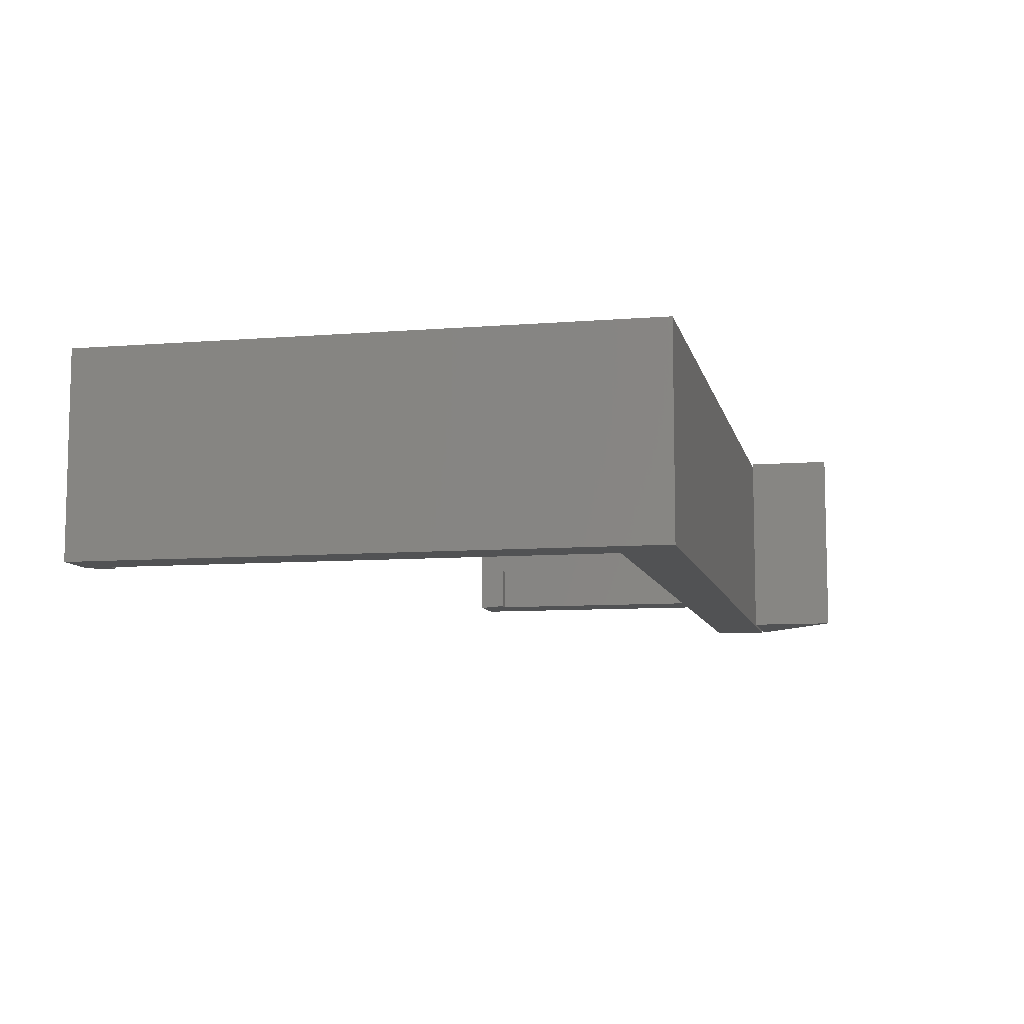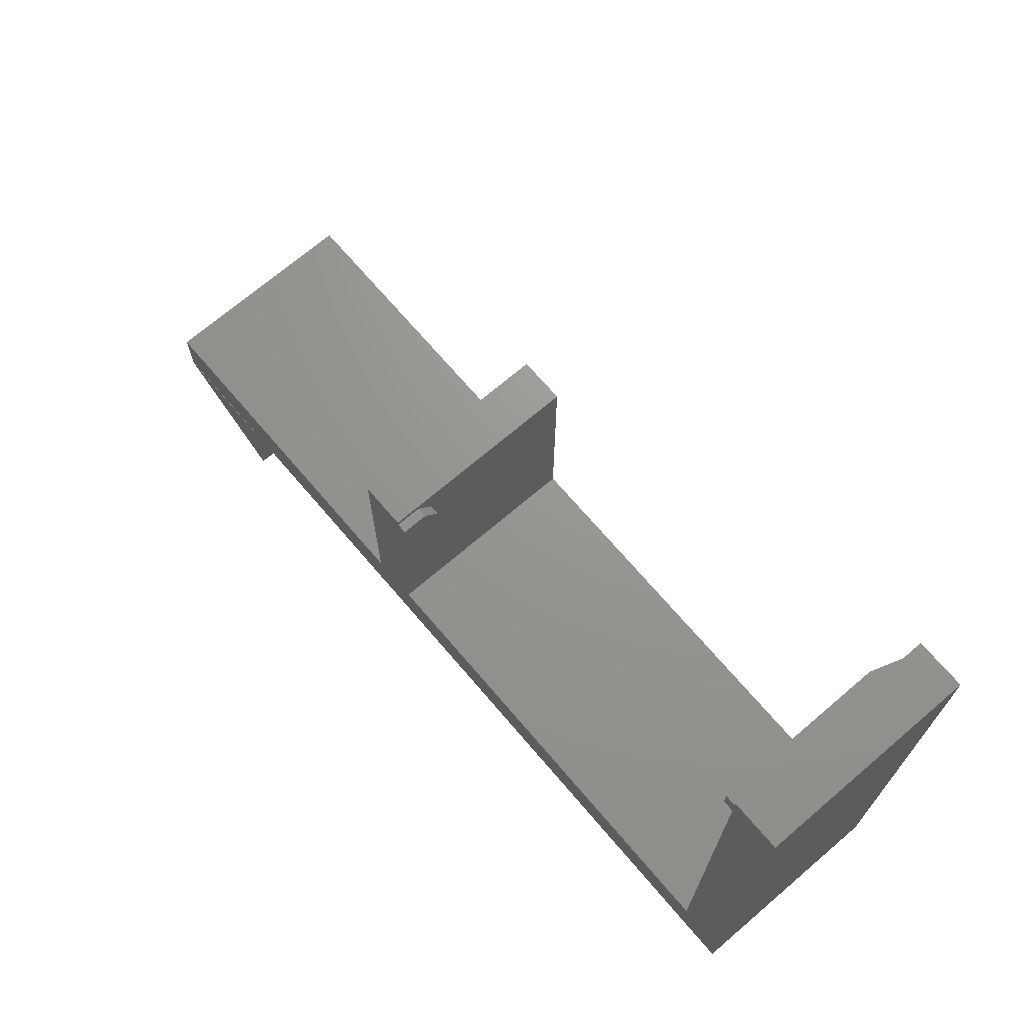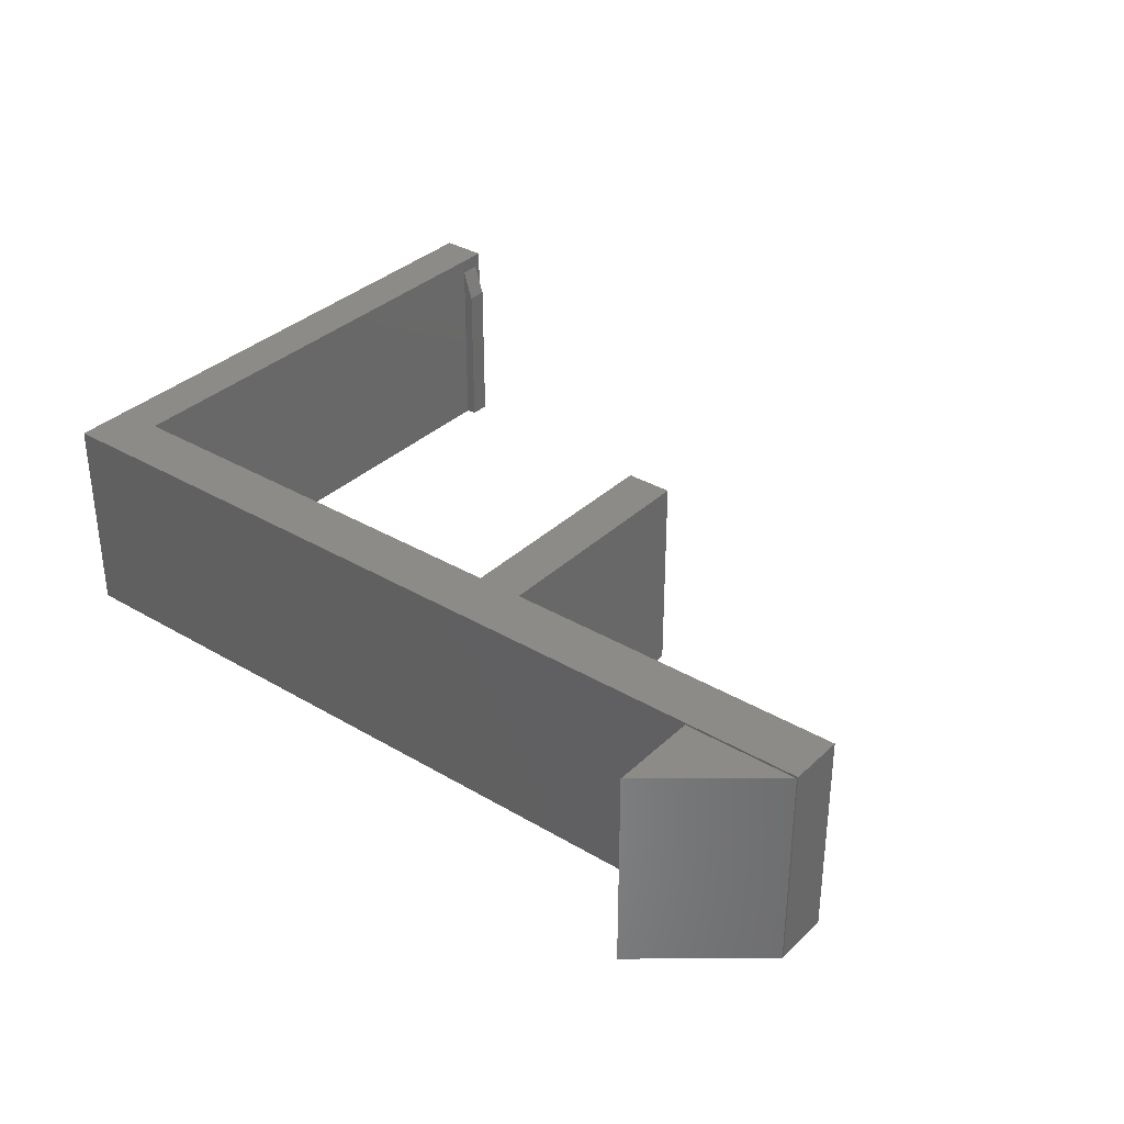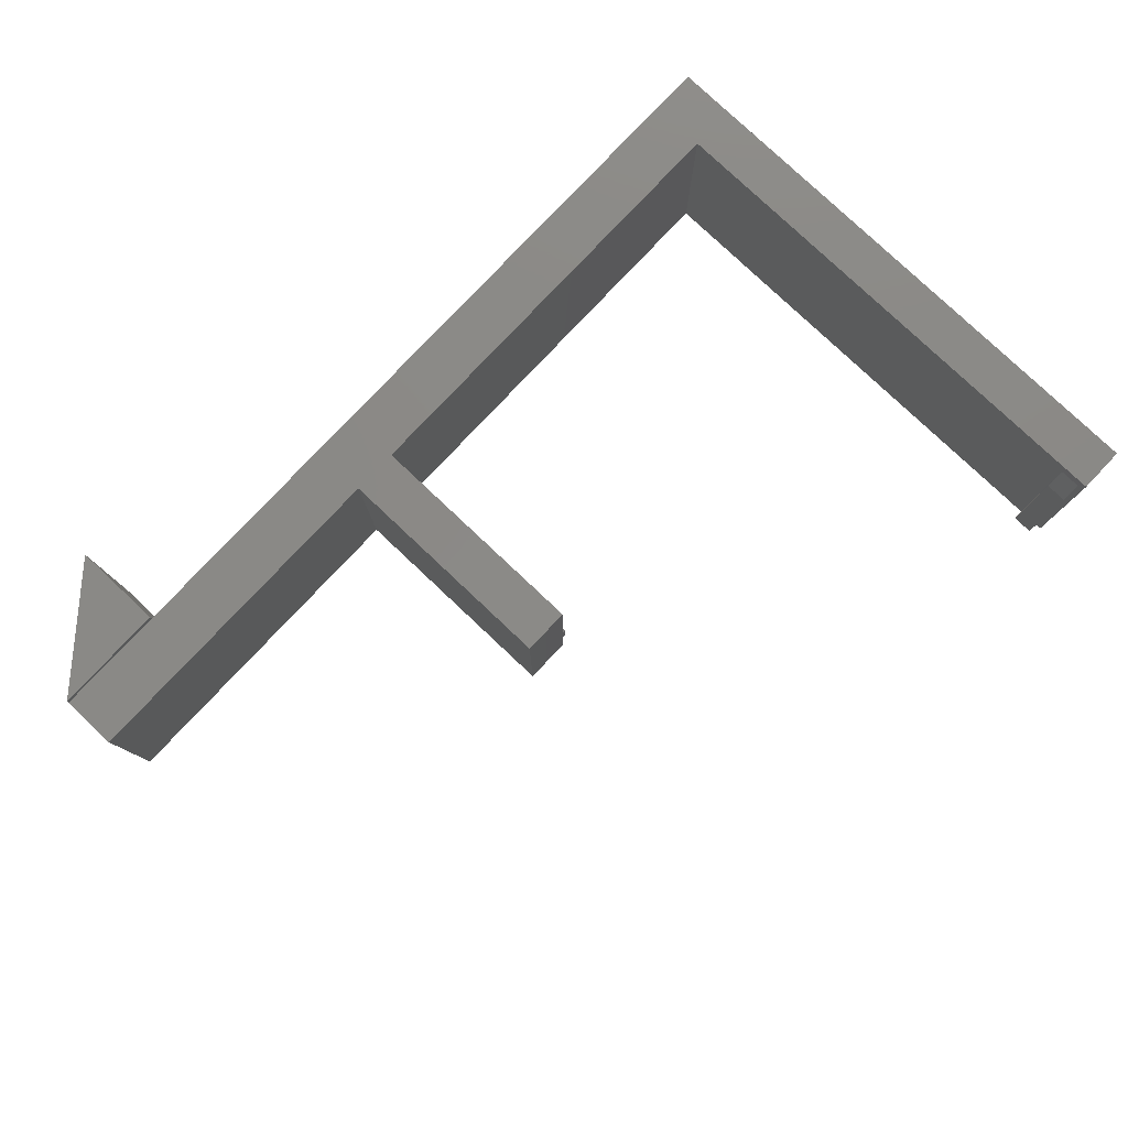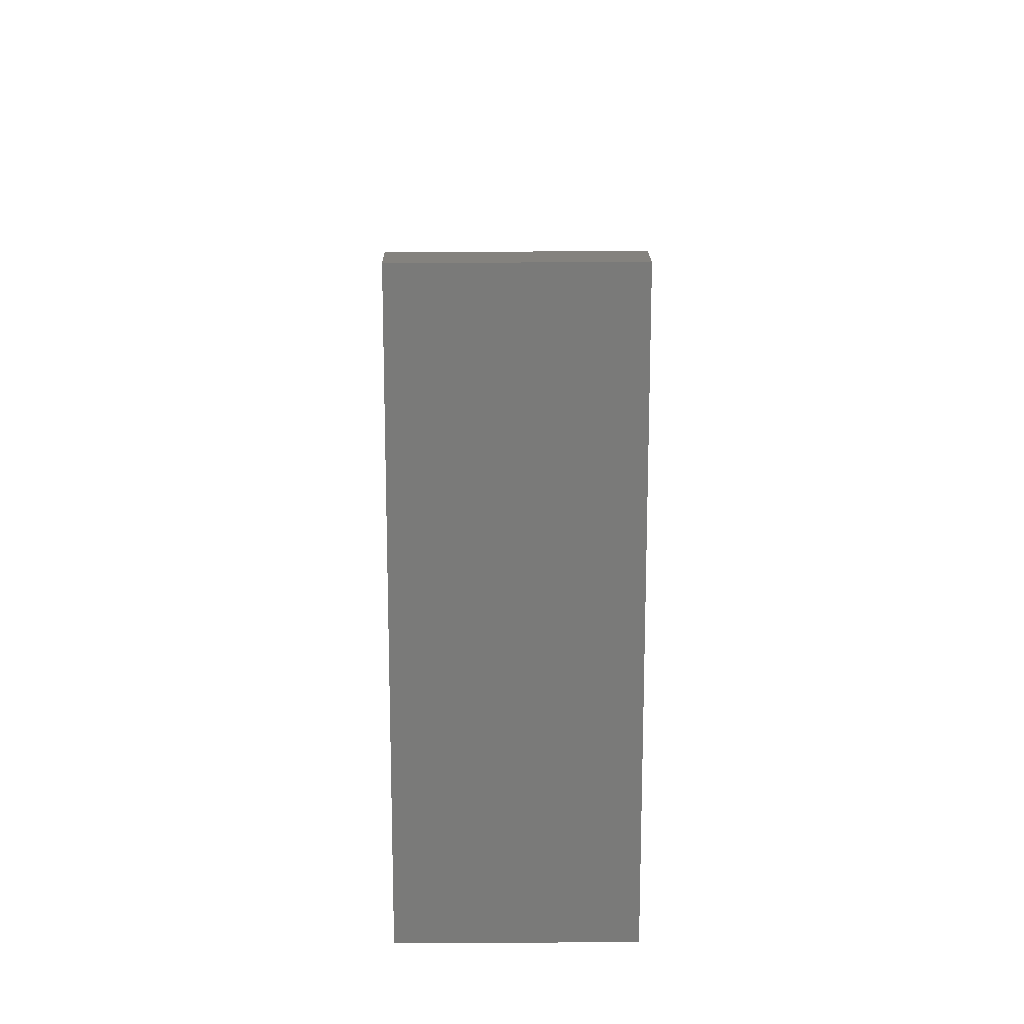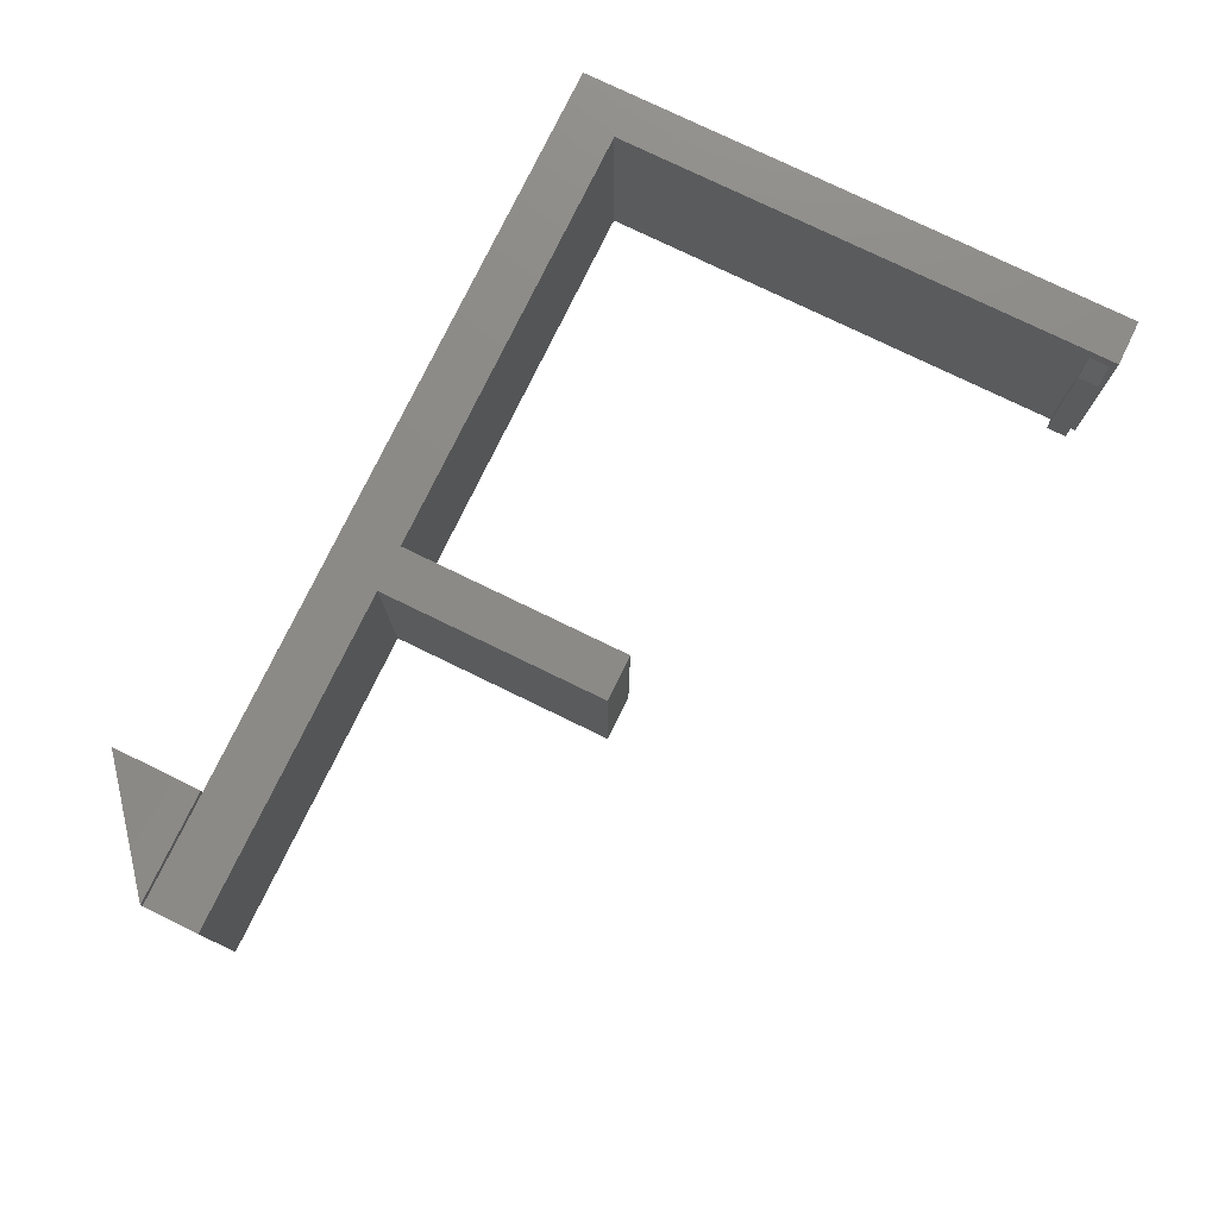
<metadata>
{"format":"stl","ext":"stl","renderer":"f3d","projection":"perspective","resolution":1024,"background":"white","views":[{"elev":-8.7,"azim":-77.8,"up":"+Z"},{"elev":70.3,"azim":-130.5,"up":"+Y"},{"elev":34.3,"azim":38.6,"up":"+Z"},{"elev":79.5,"azim":133.3,"up":"+Z"},{"elev":17.1,"azim":-90.5,"up":"+Y"},{"elev":77.2,"azim":115.9,"up":"+Z"}]}
</metadata>
<code>
# stl→obj: 52 verts, 96 faces
v 0.4219 -0.4641 -0.3125
v 0.5938 -0.4641 -0.3125
v 0.4219 -0.6016 -0.3125
v 0.4219 -0.6016 0
v 0.5938 -0.4641 0
v 0.4219 -0.4641 0
v -0.0003289 -0.02245 0
v -0.0003289 -0.02245 -0.3125
v -0.0003289 -0.03125 0
v -0.0003289 -0.03125 -0.2734
v -0.0003289 -0.0625 -0.2502
v -0.0003289 -0.0625 0
v -0.0003289 -0.03125 -0.3125
v -0.0003289 -0.06488 0
v -0.0003289 -0.0625 -0.3125
v -0.0003289 -0.06488 -0.3125
v -0.01562 -0.03125 -0.2734
v -0.01562 -0.03125 -0.3125
v -0.01562 -0.0625 -0.2502
v -0.01562 -0.0625 -0.3125
v 0.424 -0.4609 0
v 0.5938 -0.4609 0
v 0.5938 -0.3761 0
v 0.07039 -0.3761 0
v -0.0003289 -0.3761 0
v 0.07039 -0.02245 0
v -0.75 -0.4609 0
v -0.6793 -0.3761 0
v -0.6793 0.3736 0
v -0.75 0.416 0
v -0.6793 0.375 0
v -0.6793 0.4062 0
v -0.6793 0.416 0
v -0.75 0.416 -0.3125
v -0.75 -0.4609 -0.3125
v 0.5938 -0.4609 -0.3125
v 0.5938 -0.3761 -0.3125
v 0.424 -0.4609 -0.3125
v -0.6793 0.416 -0.3125
v -0.6793 0.4062 -0.3125
v -0.6797 0.375 -0.3125
v -0.6793 0.3736 -0.3125
v -0.6639 0.4062 -0.3125
v -0.6639 0.375 -0.3125
v 0.07039 -0.02245 -0.3125
v 0.07039 -0.3761 -0.3125
v -0.0003289 -0.3761 -0.3125
v -0.6793 -0.3761 -0.3125
v -0.6797 0.4062 -0.02294
v -0.6797 0.375 -0.02294
v -0.6639 0.4062 -0.07031
v -0.6639 0.375 -0.07031
f 1 2 3
f 4 5 6
f 6 1 4
f 4 1 3
f 5 2 6
f 6 2 1
f 4 3 5
f 5 3 2
f 7 8 9
f 10 11 12
f 10 12 9
f 10 9 8
f 10 8 13
f 14 12 11
f 14 11 15
f 14 15 16
f 17 18 19
f 19 18 20
f 10 13 17
f 17 13 18
f 19 20 11
f 11 20 15
f 21 22 23
f 24 14 25
f 26 7 9
f 26 9 12
f 26 12 14
f 26 14 24
f 27 21 23
f 27 23 24
f 27 24 25
f 27 25 28
f 27 28 29
f 30 27 29
f 30 29 31
f 30 31 32
f 30 32 33
f 34 35 30
f 30 35 27
f 22 36 23
f 23 36 37
f 17 19 10
f 10 19 11
f 37 36 38
f 39 40 34
f 41 42 34
f 41 34 40
f 41 40 43
f 41 43 44
f 45 46 47
f 45 47 16
f 45 16 15
f 45 15 13
f 45 13 8
f 35 34 42
f 35 42 48
f 35 48 47
f 35 47 46
f 35 46 37
f 35 37 38
f 18 13 20
f 20 13 15
f 29 42 31
f 33 32 49
f 33 49 40
f 33 40 39
f 50 49 32
f 50 32 31
f 50 31 42
f 50 42 41
f 51 43 49
f 49 43 40
f 52 44 51
f 51 44 43
f 50 41 52
f 52 41 44
f 33 39 30
f 30 39 34
f 48 42 28
f 28 42 29
f 47 48 25
f 25 48 28
f 35 38 27
f 27 38 21
f 51 49 52
f 52 49 50
f 16 47 14
f 14 47 25
f 26 45 7
f 7 45 8
f 46 45 24
f 24 45 26
f 37 46 23
f 23 46 24
f 38 36 21
f 21 36 22

</code>
